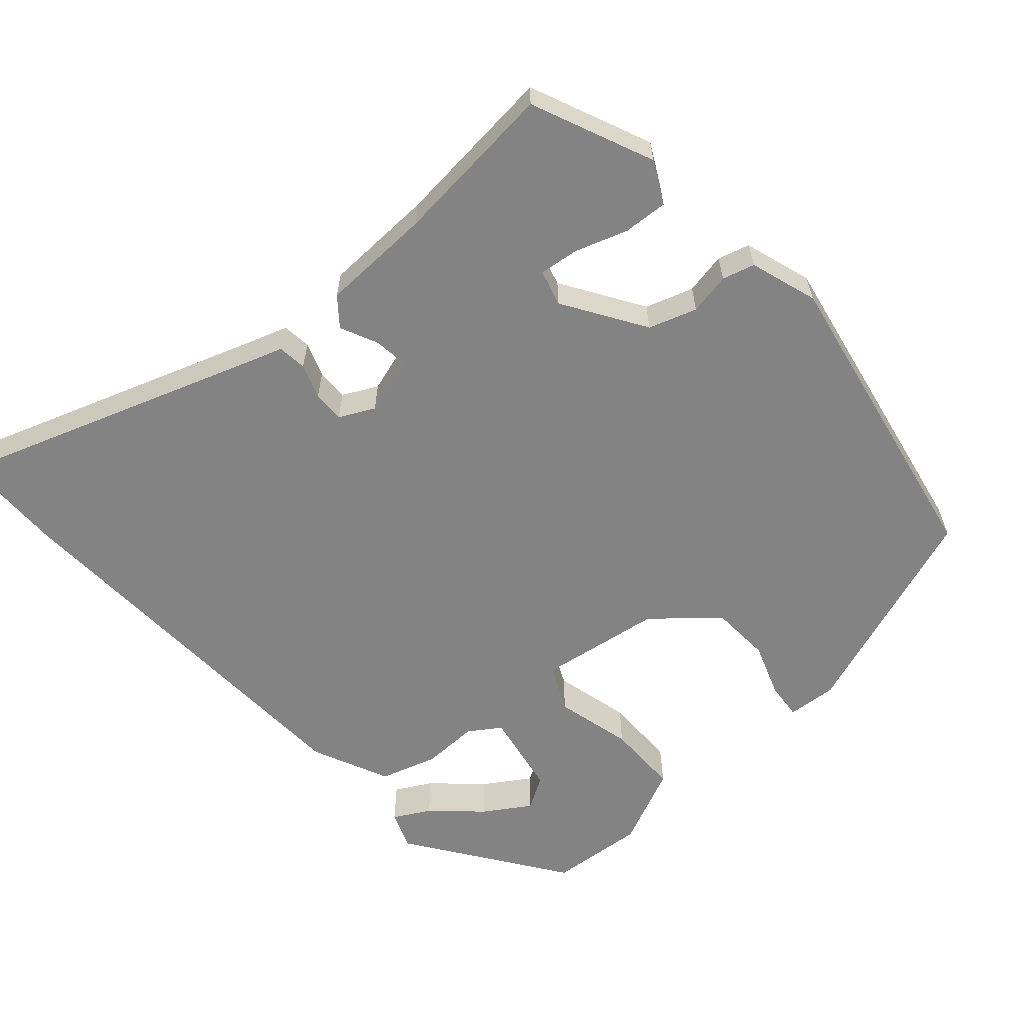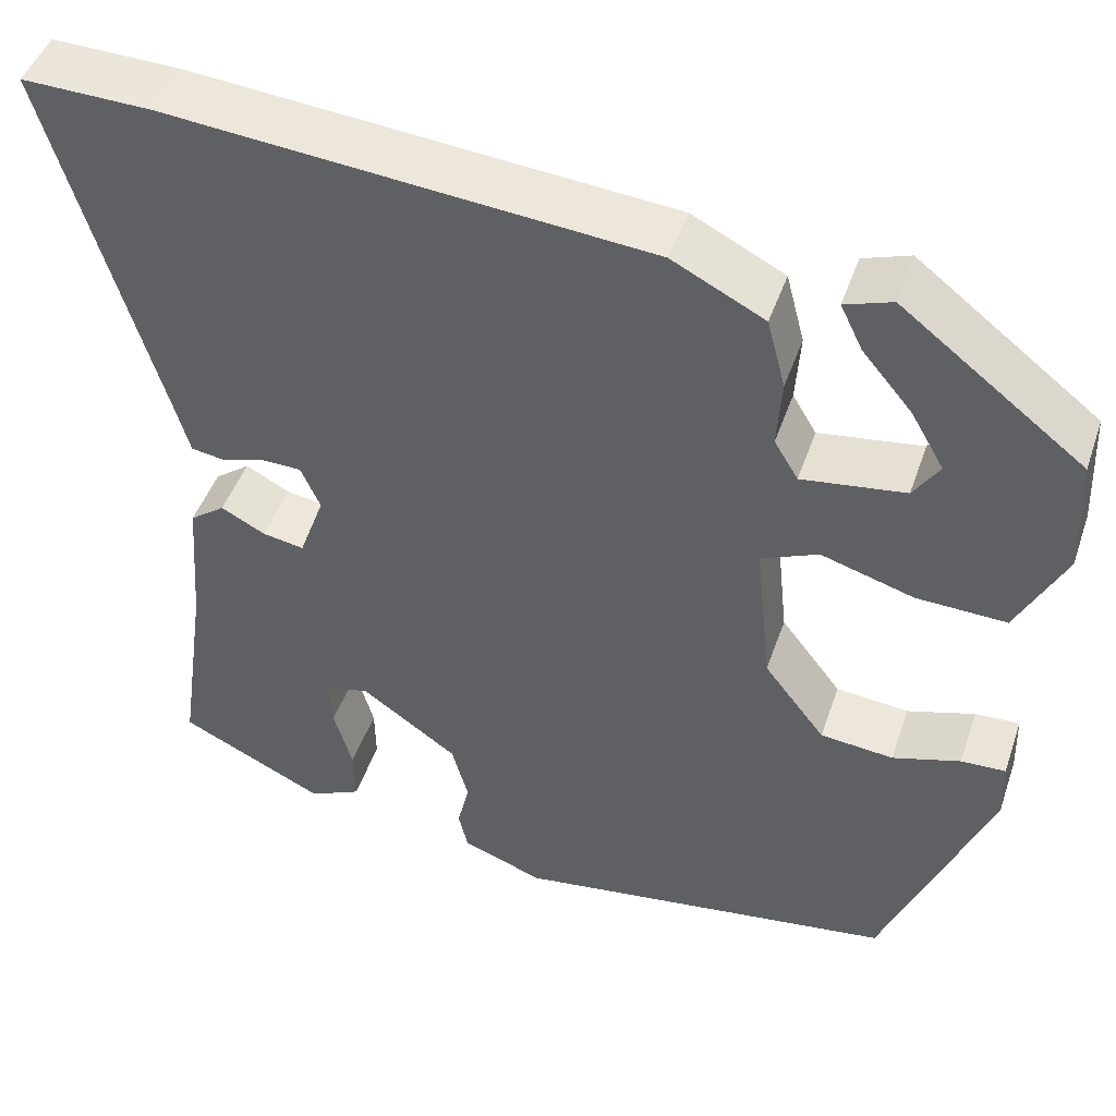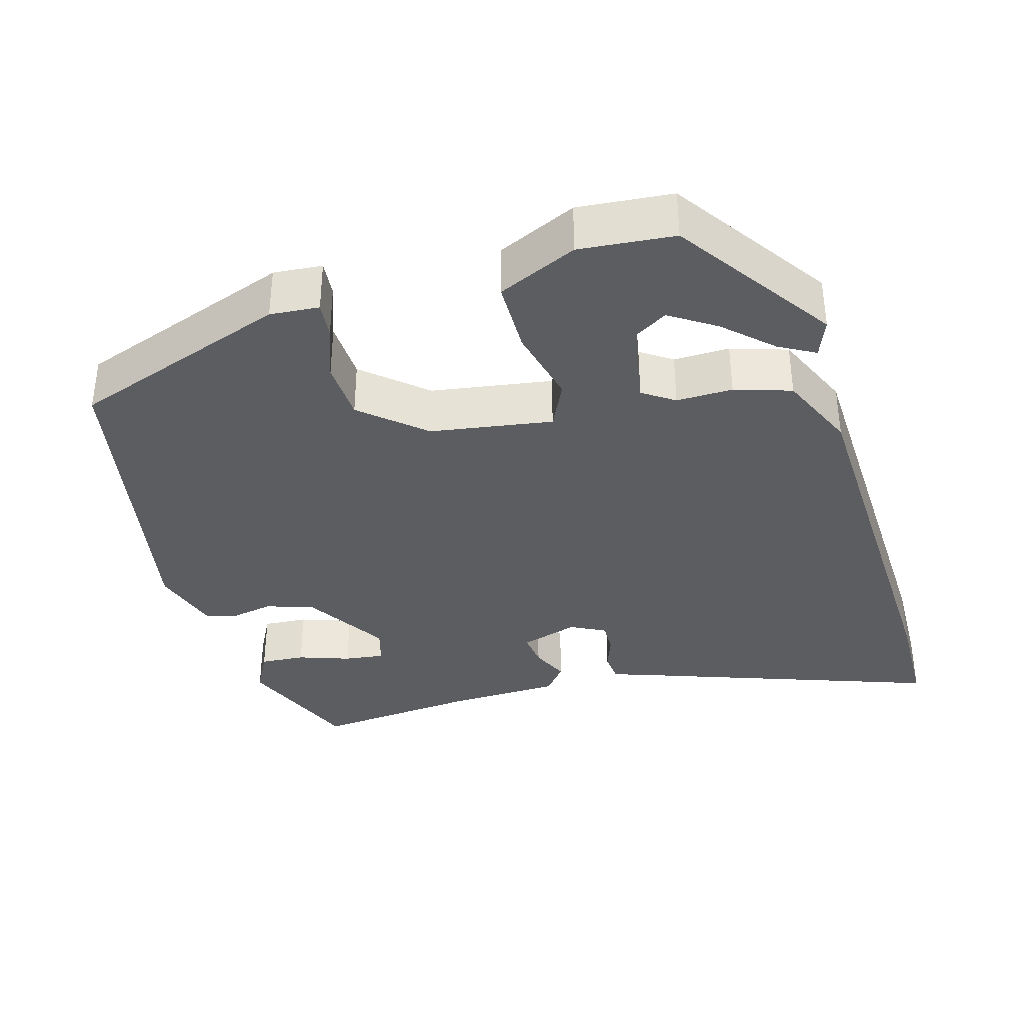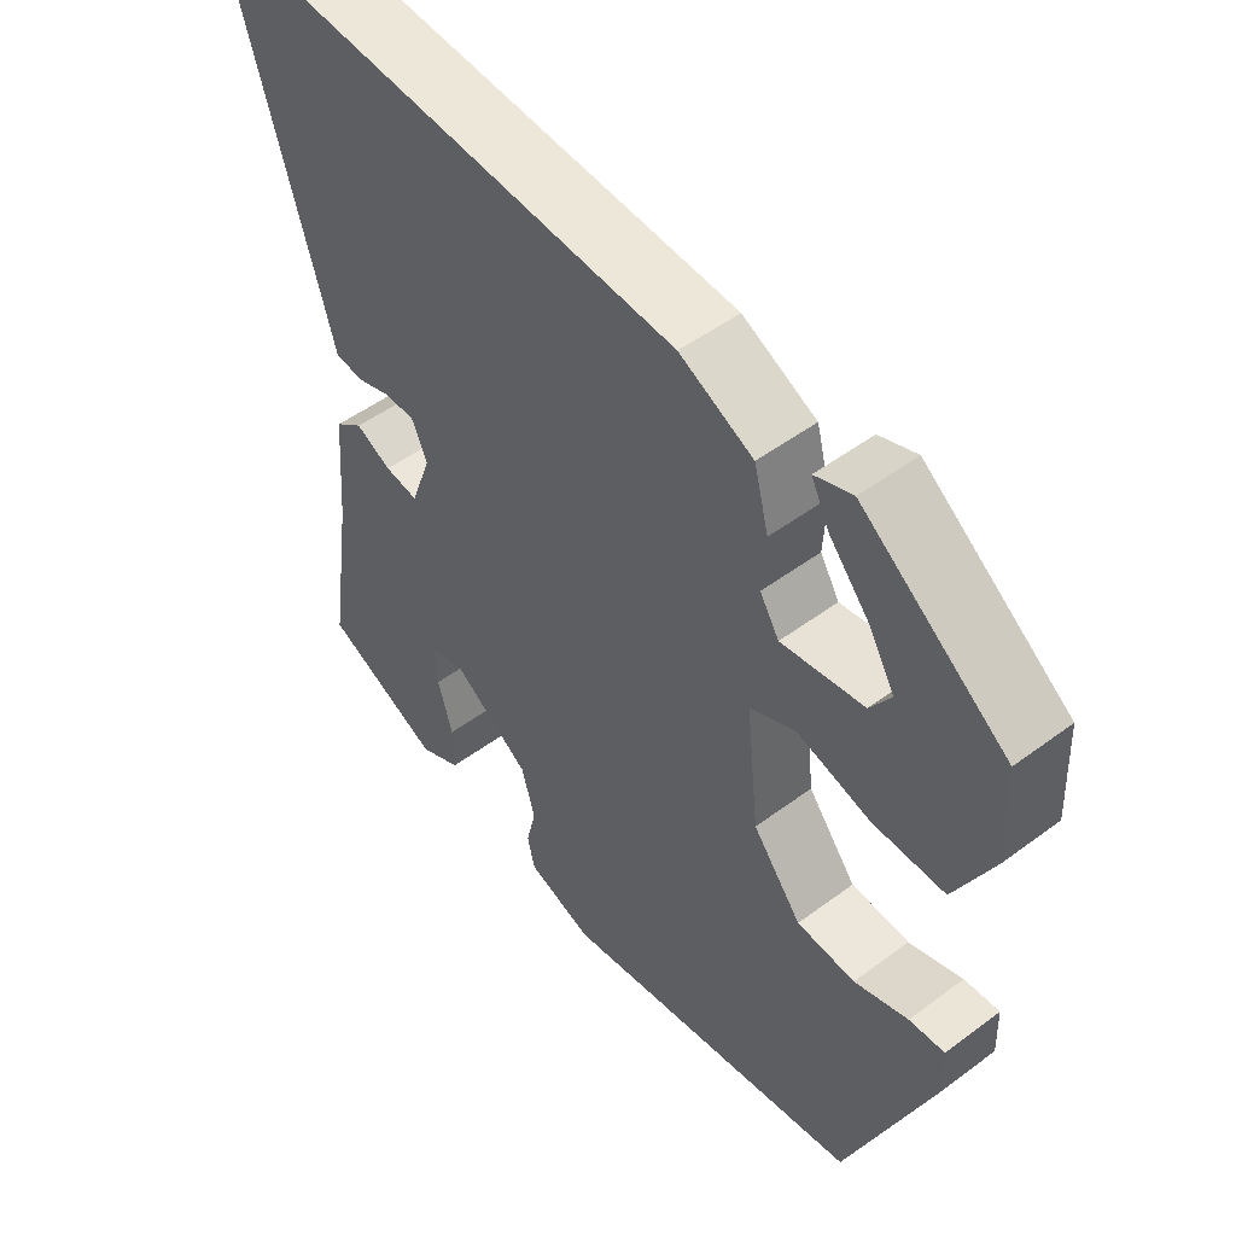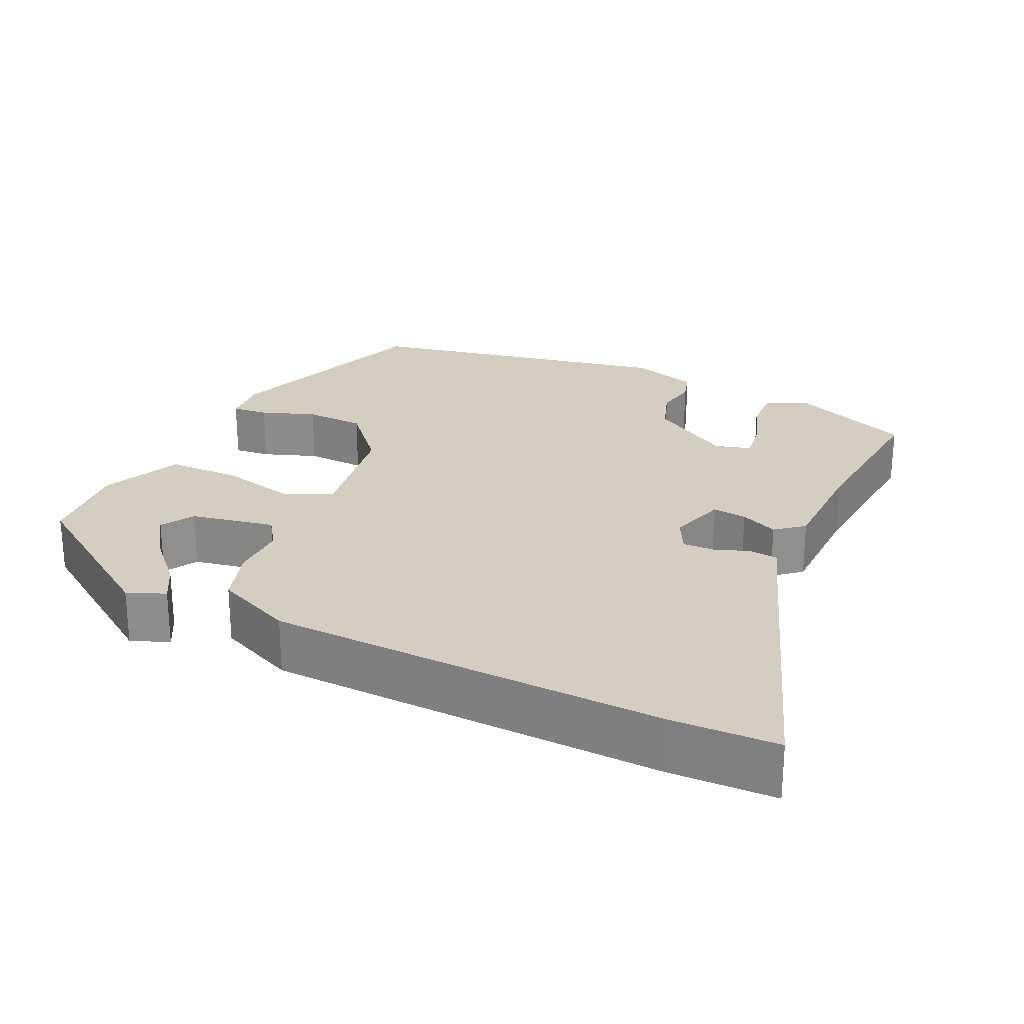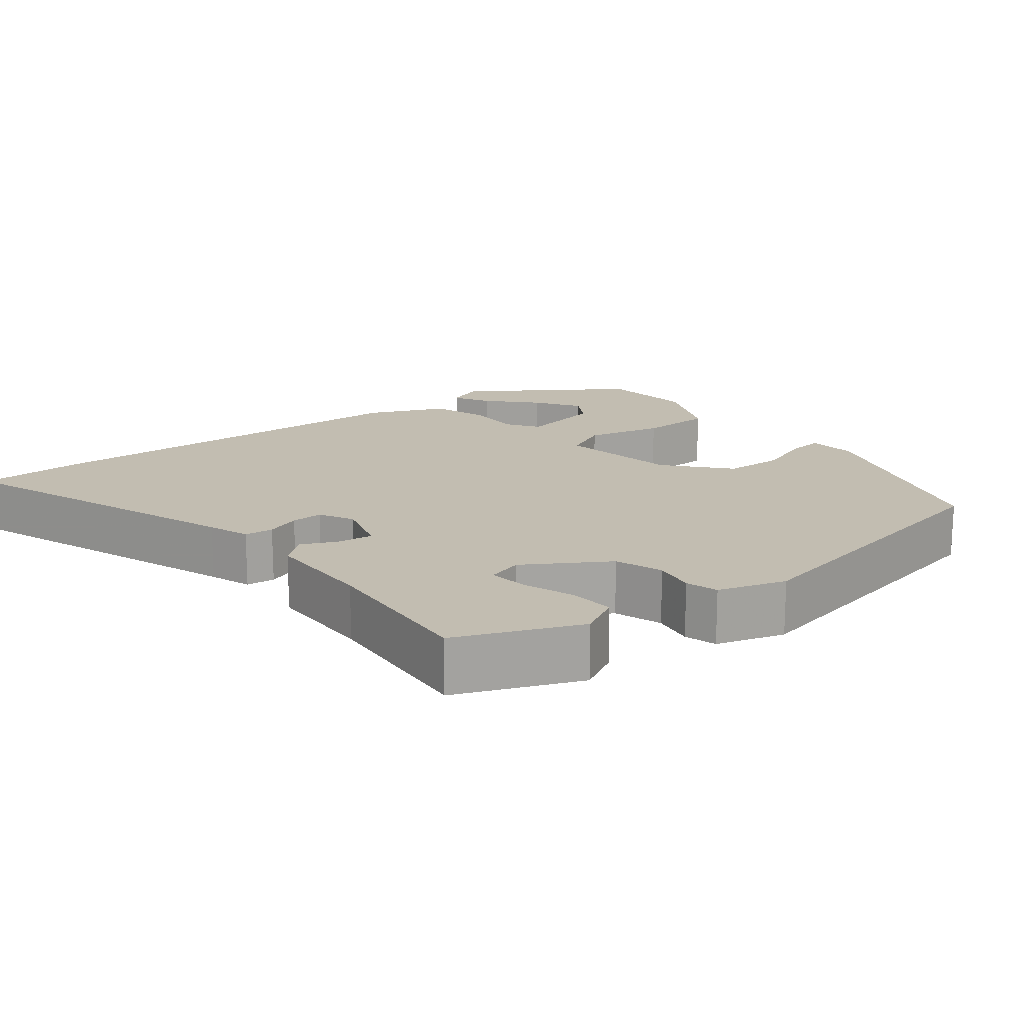
<metadata>
{"format":"obj","ext":"obj","renderer":"f3d","projection":"perspective","resolution":1024,"background":"white","views":[{"elev":-61.0,"azim":129.0,"up":"+Y"},{"elev":45.9,"azim":-161.5,"up":"+Z"},{"elev":-36.5,"azim":-76.8,"up":"+Y"},{"elev":49.6,"azim":-129.5,"up":"+Z"},{"elev":24.9,"azim":22.0,"up":"+Y"},{"elev":17.0,"azim":138.5,"up":"+Y"}]}
</metadata>
<code>
v -0.48 0.07 0.305
v -0.283 0.07 0.457
v -0.232 0.07 0.44
v -0.256 0.07 0.391
v -0.31 0.07 0.327
v -0.346 0.07 0.265
v -0.318 0.07 0.223
v -0.206 0.07 0.208
v -0.18 0.07 0.251
v -0.185 0.07 0.325
v -0.165 0.07 0.401
v -0.065 0.07 0.452
v 0.455 0.07 0.499
v 0.594 0.07 0.503
v 0.476 0.07 0.104
v 0.46 0.07 0.048
v 0.422 0.07 0.042
v 0.376 0.07 0.056
v 0.334 0.07 0.055
v 0.313 0.07 0.008
v 0.34 0.07 -0.067
v 0.385 0.07 -0.059
v 0.433 0.07 -0.034
v 0.471 0.07 -0.062
v 0.482 0.07 -0.208
v 0.513 0.07 -0.425
v 0.356 0.07 -0.501
v 0.3 0.07 -0.475
v 0.301 0.07 -0.416
v 0.321 0.07 -0.347
v 0.325 0.07 -0.294
v 0.277 0.07 -0.283
v 0.173 0.07 -0.356
v 0.155 0.07 -0.42
v 0.168 0.07 -0.474
v 0.158 0.07 -0.517
v 0.07 0.07 -0.55
v -0.344 0.07 -0.492
v -0.459 0.07 -0.211
v -0.457 0.07 -0.146
v -0.409 0.07 -0.148
v -0.336 0.07 -0.17
v -0.257 0.07 -0.162
v -0.191 0.07 -0.077
v -0.174 0.07 0.085
v -0.236 0.07 0.111
v -0.336 0.07 0.081
v -0.433 0.07 0.077
v -0.485 0.07 0.179
v -0.48 0 0.305
v -0.283 0 0.457
v -0.232 0 0.44
v -0.256 0 0.391
v -0.31 0 0.327
v -0.346 0 0.265
v -0.318 0 0.223
v -0.206 0 0.208
v -0.18 0 0.251
v -0.185 0 0.325
v -0.165 0 0.401
v -0.065 0 0.452
v 0.455 0 0.499
v 0.594 0 0.503
v 0.476 0 0.104
v 0.46 0 0.048
v 0.422 0 0.042
v 0.376 0 0.056
v 0.334 0 0.055
v 0.313 0 0.008
v 0.34 0 -0.067
v 0.385 0 -0.059
v 0.433 0 -0.034
v 0.471 0 -0.062
v 0.482 0 -0.208
v 0.513 0 -0.425
v 0.356 0 -0.501
v 0.3 0 -0.475
v 0.301 0 -0.416
v 0.321 0 -0.347
v 0.325 0 -0.294
v 0.277 0 -0.283
v 0.173 0 -0.356
v 0.155 0 -0.42
v 0.168 0 -0.474
v 0.158 0 -0.517
v 0.07 0 -0.55
v -0.344 0 -0.492
v -0.459 0 -0.211
v -0.457 0 -0.146
v -0.409 0 -0.148
v -0.336 0 -0.17
v -0.257 0 -0.162
v -0.191 0 -0.077
v -0.174 0 0.085
v -0.236 0 0.111
v -0.336 0 0.081
v -0.433 0 0.077
v -0.485 0 0.179
f 46 47 48 49
f 46 49 1
f 45 46 1
f 39 40 41 42
f 39 42 43
f 38 39 43
f 37 38 43 44
f 34 35 36 37
f 33 34 37 44
f 27 28 29 30
f 25 26 27 30
f 25 30 31
f 22 23 24 25
f 21 22 25 31
f 20 21 31 32
f 15 16 17 18
f 15 18 19
f 14 15 19
f 13 14 19
f 12 13 19 20
f 9 10 11 12
f 2 3 4 5
f 2 5 6
f 1 2 6
f 32 33 44 45
f 12 20 32 45
f 9 12 45
f 8 9 45
f 7 8 45
f 7 45 1
f 1 6 7
f 98 97 96 95
f 50 98 95
f 50 95 94
f 91 90 89 88
f 92 91 88
f 92 88 87
f 93 92 87 86
f 86 85 84 83
f 93 86 83 82
f 79 78 77 76
f 79 76 75 74
f 80 79 74
f 74 73 72 71
f 80 74 71 70
f 81 80 70 69
f 67 66 65 64
f 68 67 64
f 68 64 63
f 68 63 62
f 69 68 62 61
f 61 60 59 58
f 54 53 52 51
f 55 54 51
f 55 51 50
f 94 93 82 81
f 94 81 69 61
f 94 61 58
f 94 58 57
f 94 57 56
f 50 94 56
f 56 55 50
f 1 50 51 2
f 2 51 52 3
f 3 52 53 4
f 4 53 54 5
f 5 54 55 6
f 6 55 56 7
f 7 56 57 8
f 8 57 58 9
f 9 58 59 10
f 10 59 60 11
f 11 60 61 12
f 12 61 62 13
f 13 62 63 14
f 14 63 64 15
f 15 64 65 16
f 16 65 66 17
f 17 66 67 18
f 18 67 68 19
f 19 68 69 20
f 20 69 70 21
f 21 70 71 22
f 22 71 72 23
f 23 72 73 24
f 24 73 74 25
f 25 74 75 26
f 26 75 76 27
f 27 76 77 28
f 28 77 78 29
f 29 78 79 30
f 30 79 80 31
f 31 80 81 32
f 32 81 82 33
f 33 82 83 34
f 34 83 84 35
f 35 84 85 36
f 36 85 86 37
f 37 86 87 38
f 38 87 88 39
f 39 88 89 40
f 40 89 90 41
f 41 90 91 42
f 42 91 92 43
f 43 92 93 44
f 44 93 94 45
f 45 94 95 46
f 46 95 96 47
f 47 96 97 48
f 48 97 98 49
f 49 98 50 1

</code>
